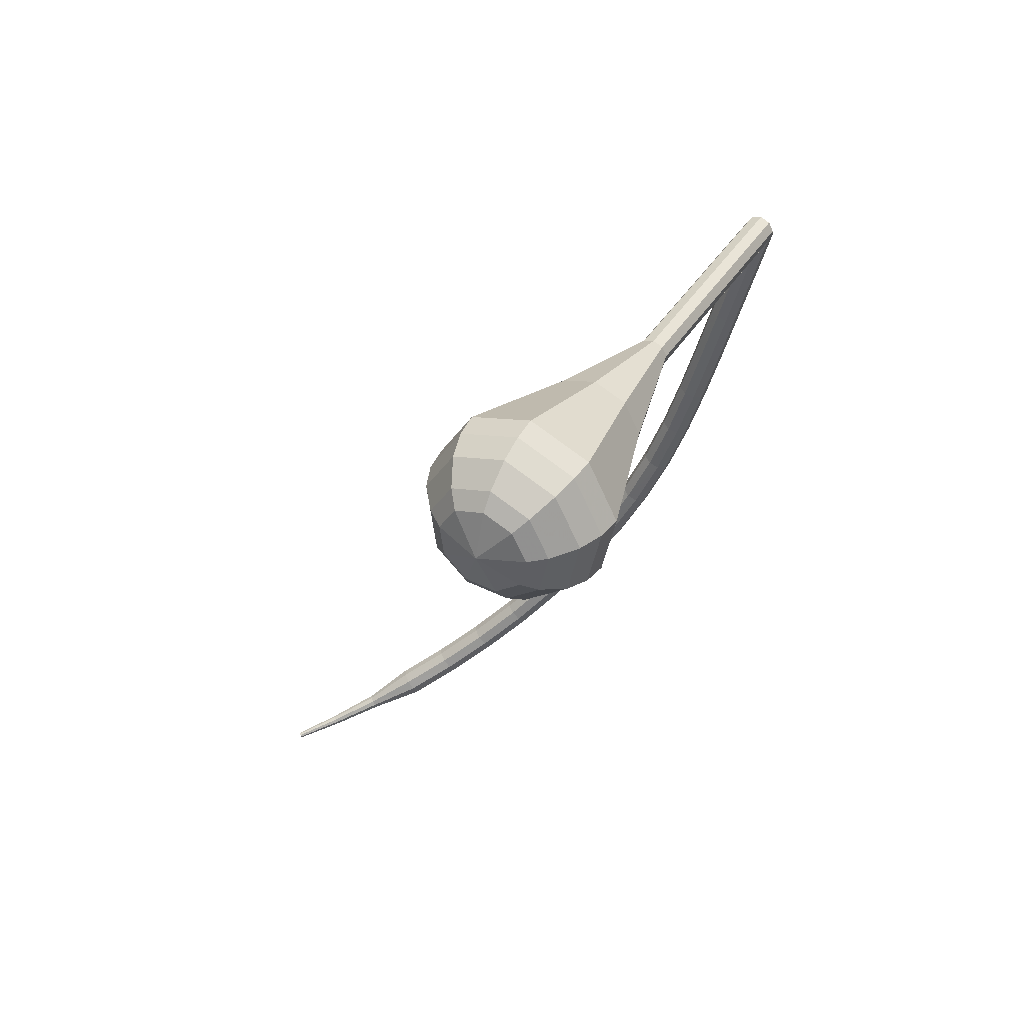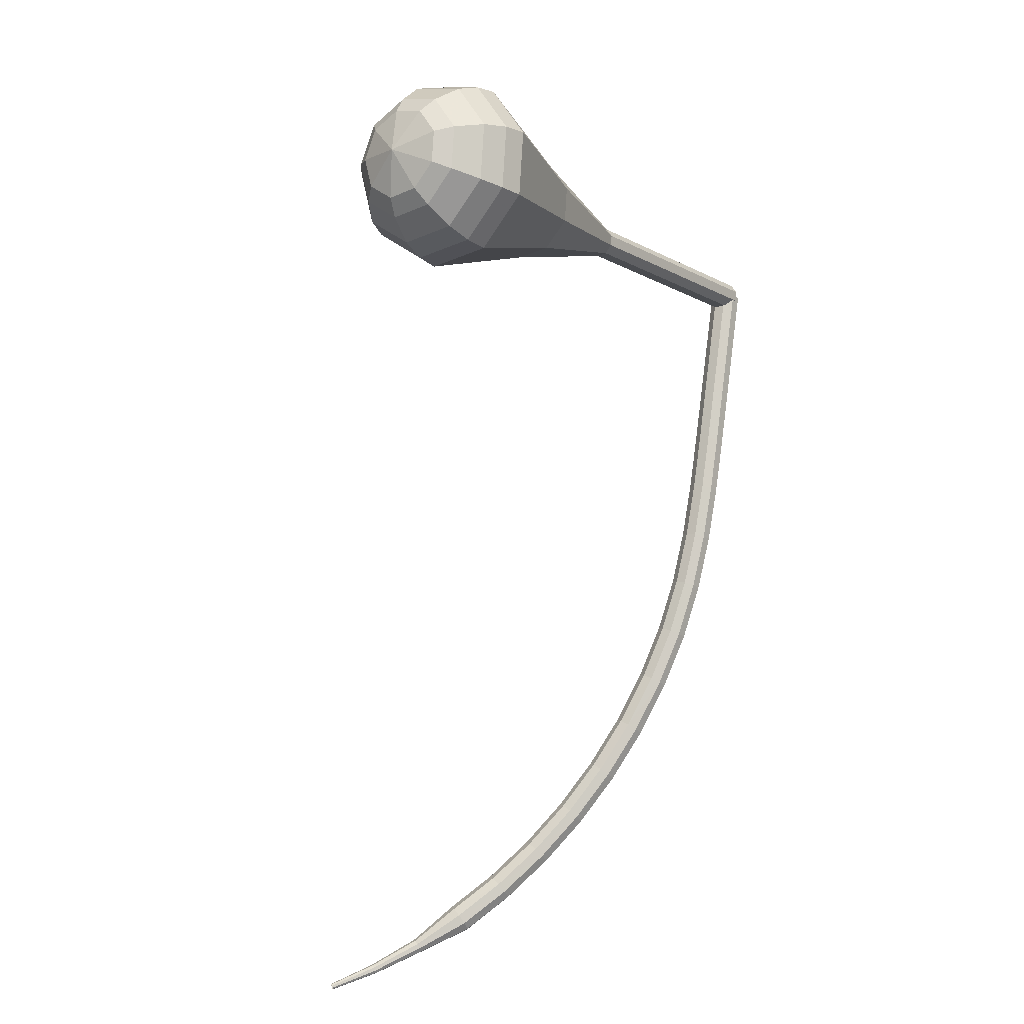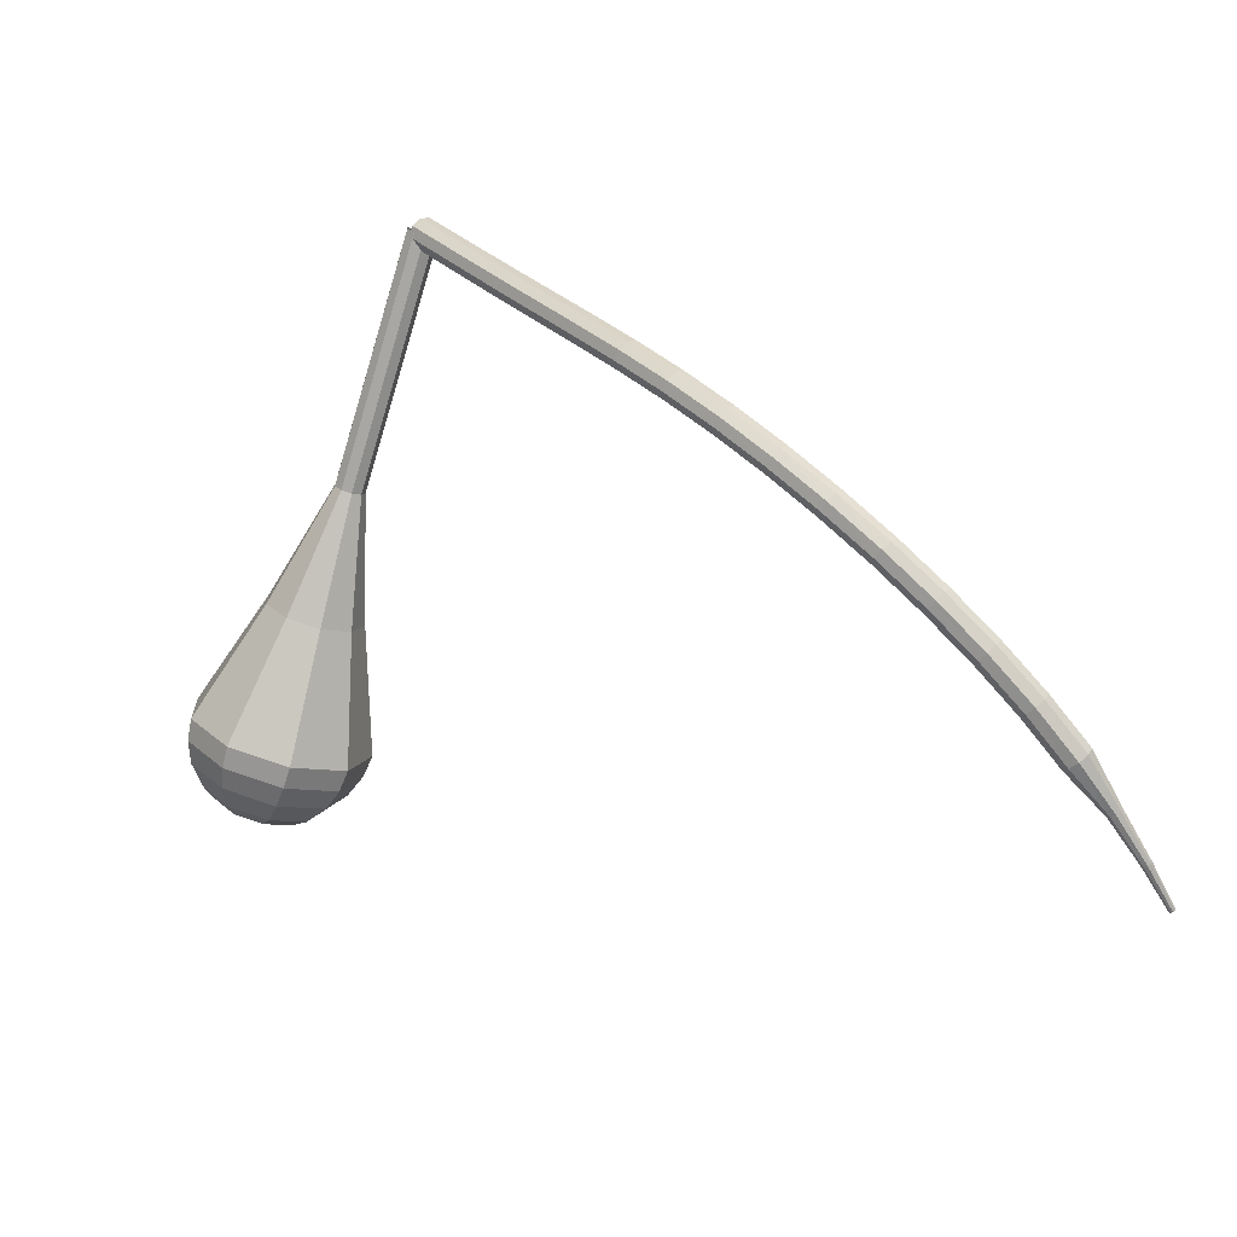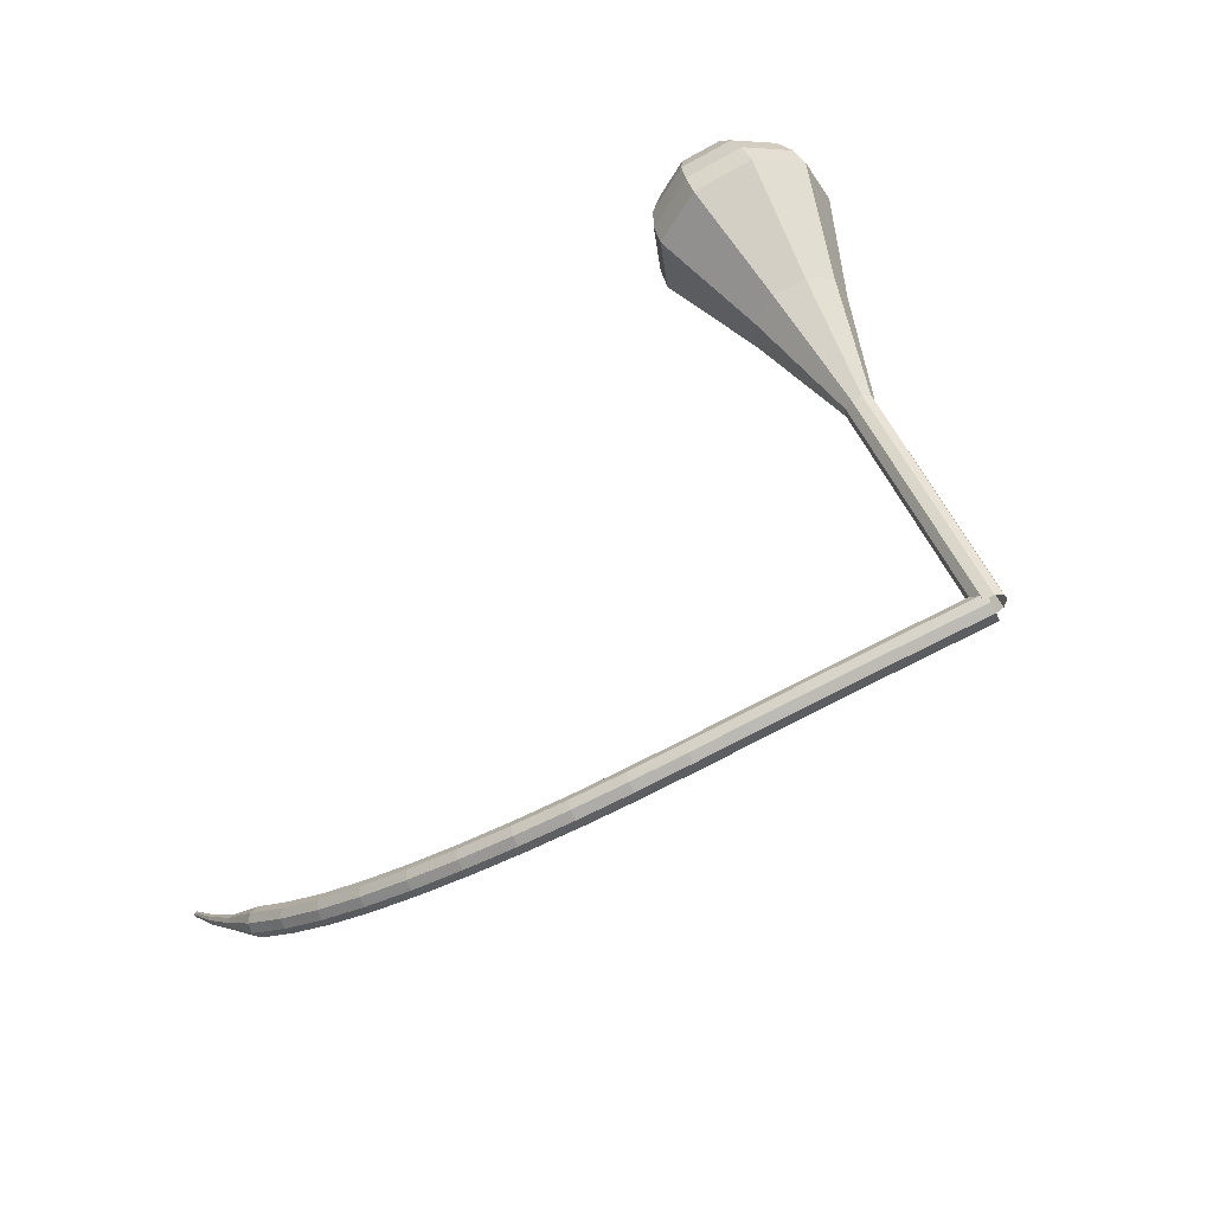
<metadata>
{"format":"obj","ext":"obj","renderer":"f3d","projection":"perspective","resolution":1024,"background":"white","views":[{"elev":4.5,"azim":64.7,"up":"+Y"},{"elev":-52.4,"azim":75.3,"up":"+Y"},{"elev":-41.4,"azim":-170.2,"up":"+Y"},{"elev":-74.7,"azim":74.9,"up":"+Z"}]}
</metadata>
<code>
g tube1
v 136.5 149.1 98.24
v 136.8 149 97.43
v 137.3 148.5 97.01
v 137.9 147.9 97.15
v 138.3 147.5 97.81
v 138.3 147.5 98.66
v 137.9 147.9 99.32
v 137.3 148.4 99.47
v 136.7 148.9 99.04
v 136.5 149.1 98.24
v 133.4 145.6 98.03
v 133.6 145.4 97.23
v 134.2 145 96.8
v 134.8 144.4 96.95
v 135.2 144 97.61
v 135.2 144 98.46
v 134.7 144.3 99.12
v 134.1 144.9 99.26
v 133.6 145.4 98.84
v 133.4 145.6 98.03
v 130.2 142.1 97.83
v 130.5 141.9 97.02
v 131 141.4 96.6
v 131.7 140.9 96.75
v 132 140.5 97.4
v 132 140.4 98.25
v 131.6 140.8 98.91
v 131 141.3 99.06
v 130.4 141.9 98.63
v 130.2 142.1 97.83
v 127.1 138.6 97.61
v 127.3 138.4 96.81
v 127.9 137.9 96.39
v 128.5 137.4 96.53
v 128.9 137 97.19
v 128.9 136.9 98.04
v 128.4 137.3 98.7
v 127.8 137.9 98.84
v 127.3 138.4 98.42
v 127.1 138.6 97.61
v 123.9 135.2 97.44
v 124.1 135 96.63
v 124.7 134.5 96.21
v 125.3 133.9 96.35
v 125.7 133.5 97.01
v 125.7 133.5 97.86
v 125.3 133.9 98.52
v 124.7 134.4 98.67
v 124.1 134.9 98.24
v 123.9 135.2 97.44
v 120.7 131.8 97.39
v 120.9 131.5 96.58
v 121.5 131 96.16
v 122.1 130.5 96.31
v 122.5 130.1 96.96
v 122.5 130.1 97.82
v 122.1 130.5 98.47
v 121.5 131.1 98.62
v 121 131.6 98.19
v 120.7 131.8 97.39
v 117.5 128.4 97.6
v 117.7 128.1 96.8
v 118.2 127.6 96.38
v 118.8 127 96.52
v 119.3 126.7 97.18
v 119.3 126.7 98.03
v 118.9 127.1 98.68
v 118.3 127.7 98.83
v 117.8 128.2 98.4
v 117.5 128.4 97.6
v 114.3 125 98.19
v 114.4 124.7 97.4
v 114.9 124.1 96.98
v 115.5 123.6 97.12
v 115.9 123.3 97.77
v 116 123.4 98.61
v 115.7 123.8 99.26
v 115.1 124.4 99.41
v 114.6 124.9 98.98
v 114.3 125 98.19
v 111 121.7 99.21
v 111 121.3 98.43
v 111.5 120.7 98.02
v 112.1 120.2 98.16
v 112.6 119.9 98.79
v 112.8 120.1 99.62
v 112.5 120.6 100.3
v 111.9 121.2 100.4
v 111.3 121.6 99.98
v 111 121.7 99.21
v 107.7 118.4 100.6
v 107.7 118.1 99.88
v 108.1 117.4 99.48
v 108.7 116.9 99.62
v 109.3 116.6 100.2
v 109.5 116.8 101
v 109.3 117.4 101.7
v 108.7 118 101.8
v 108.1 118.4 101.4
v 107.7 118.4 100.6
v 104.5 115.3 102.5
v 104.5 114.9 101.7
v 104.8 114.2 101.3
v 105.5 113.7 101.5
v 106.1 113.5 102.1
v 106.3 113.7 102.8
v 106.1 114.3 103.4
v 105.6 114.9 103.6
v 104.9 115.3 103.2
v 104.5 115.3 102.5
v 101.4 112.4 104.6
v 101.3 111.9 103.9
v 101.7 111.2 103.6
v 102.3 110.6 103.7
v 103 110.5 104.3
v 103.3 110.8 105
v 103.1 111.4 105.6
v 102.6 112 105.7
v 101.9 112.4 105.3
v 101.4 112.4 104.6
v 98.55 109.6 107.1
v 98.43 109 106.5
v 98.77 108.3 106.1
v 99.42 107.8 106.2
v 100.1 107.7 106.8
v 100.4 108 107.5
v 100.3 108.7 108
v 99.77 109.3 108.1
v 99.08 109.7 107.8
v 98.55 109.6 107.1
v 95.9 107 109.9
v 95.74 106.4 109.3
v 96.07 105.7 109
v 96.73 105.2 109.1
v 97.41 105.1 109.6
v 97.8 105.4 110.2
v 97.71 106.1 110.8
v 97.18 106.8 110.9
v 96.47 107.1 110.5
v 95.9 107 109.9
v 93.5 104.6 113
v 93.32 103.9 112.4
v 93.64 103.2 112.1
v 94.31 102.7 112.2
v 95.03 102.6 112.7
v 95.45 103.1 113.3
v 95.38 103.8 113.8
v 94.85 104.5 113.9
v 94.11 104.8 113.6
v 93.5 104.6 113
v 91.86 101.9 116.3
v 91.75 101.6 116.1
v 91.91 101.2 115.9
v 92.25 101 116
v 92.63 101 116.2
v 92.85 101.2 116.5
v 92.82 101.6 116.7
v 92.56 101.9 116.7
v 92.17 102.1 116.6
v 91.86 101.9 116.3
v 90.2 99.82 119.9
v 90.13 99.59 119.7
v 90.23 99.34 119.6
v 90.47 99.18 119.7
v 90.72 99.19 119.8
v 90.88 99.36 119.9
v 90.87 99.62 120.1
v 90.69 99.84 120.1
v 90.43 99.92 120
v 90.2 99.82 119.9
v 88.91 98.12 123.3
v 88.86 97.98 123.2
v 88.93 97.83 123.1
v 89.07 97.74 123.2
v 89.22 97.75 123.2
v 89.32 97.86 123.3
v 89.31 98.01 123.4
v 89.2 98.14 123.4
v 89.05 98.19 123.4
v 88.91 98.12 123.3
f 1 2 12
f 12 11 1
f 2 3 13
f 13 12 2
f 3 4 14
f 14 13 3
f 4 5 15
f 15 14 4
f 5 6 16
f 16 15 5
f 6 7 17
f 17 16 6
f 7 8 18
f 18 17 7
f 8 9 19
f 19 18 8
f 9 10 20
f 20 19 9
f 11 12 22
f 22 21 11
f 12 13 23
f 23 22 12
f 13 14 24
f 24 23 13
f 14 15 25
f 25 24 14
f 15 16 26
f 26 25 15
f 16 17 27
f 27 26 16
f 17 18 28
f 28 27 17
f 18 19 29
f 29 28 18
f 19 20 30
f 30 29 19
f 21 22 32
f 32 31 21
f 22 23 33
f 33 32 22
f 23 24 34
f 34 33 23
f 24 25 35
f 35 34 24
f 25 26 36
f 36 35 25
f 26 27 37
f 37 36 26
f 27 28 38
f 38 37 27
f 28 29 39
f 39 38 28
f 29 30 40
f 40 39 29
f 31 32 42
f 42 41 31
f 32 33 43
f 43 42 32
f 33 34 44
f 44 43 33
f 34 35 45
f 45 44 34
f 35 36 46
f 46 45 35
f 36 37 47
f 47 46 36
f 37 38 48
f 48 47 37
f 38 39 49
f 49 48 38
f 39 40 50
f 50 49 39
f 41 42 52
f 52 51 41
f 42 43 53
f 53 52 42
f 43 44 54
f 54 53 43
f 44 45 55
f 55 54 44
f 45 46 56
f 56 55 45
f 46 47 57
f 57 56 46
f 47 48 58
f 58 57 47
f 48 49 59
f 59 58 48
f 49 50 60
f 60 59 49
f 51 52 62
f 62 61 51
f 52 53 63
f 63 62 52
f 53 54 64
f 64 63 53
f 54 55 65
f 65 64 54
f 55 56 66
f 66 65 55
f 56 57 67
f 67 66 56
f 57 58 68
f 68 67 57
f 58 59 69
f 69 68 58
f 59 60 70
f 70 69 59
f 61 62 72
f 72 71 61
f 62 63 73
f 73 72 62
f 63 64 74
f 74 73 63
f 64 65 75
f 75 74 64
f 65 66 76
f 76 75 65
f 66 67 77
f 77 76 66
f 67 68 78
f 78 77 67
f 68 69 79
f 79 78 68
f 69 70 80
f 80 79 69
f 71 72 82
f 82 81 71
f 72 73 83
f 83 82 72
f 73 74 84
f 84 83 73
f 74 75 85
f 85 84 74
f 75 76 86
f 86 85 75
f 76 77 87
f 87 86 76
f 77 78 88
f 88 87 77
f 78 79 89
f 89 88 78
f 79 80 90
f 90 89 79
f 81 82 92
f 92 91 81
f 82 83 93
f 93 92 82
f 83 84 94
f 94 93 83
f 84 85 95
f 95 94 84
f 85 86 96
f 96 95 85
f 86 87 97
f 97 96 86
f 87 88 98
f 98 97 87
f 88 89 99
f 99 98 88
f 89 90 100
f 100 99 89
f 91 92 102
f 102 101 91
f 92 93 103
f 103 102 92
f 93 94 104
f 104 103 93
f 94 95 105
f 105 104 94
f 95 96 106
f 106 105 95
f 96 97 107
f 107 106 96
f 97 98 108
f 108 107 97
f 98 99 109
f 109 108 98
f 99 100 110
f 110 109 99
f 101 102 112
f 112 111 101
f 102 103 113
f 113 112 102
f 103 104 114
f 114 113 103
f 104 105 115
f 115 114 104
f 105 106 116
f 116 115 105
f 106 107 117
f 117 116 106
f 107 108 118
f 118 117 107
f 108 109 119
f 119 118 108
f 109 110 120
f 120 119 109
f 111 112 122
f 122 121 111
f 112 113 123
f 123 122 112
f 113 114 124
f 124 123 113
f 114 115 125
f 125 124 114
f 115 116 126
f 126 125 115
f 116 117 127
f 127 126 116
f 117 118 128
f 128 127 117
f 118 119 129
f 129 128 118
f 119 120 130
f 130 129 119
f 121 122 132
f 132 131 121
f 122 123 133
f 133 132 122
f 123 124 134
f 134 133 123
f 124 125 135
f 135 134 124
f 125 126 136
f 136 135 125
f 126 127 137
f 137 136 126
f 127 128 138
f 138 137 127
f 128 129 139
f 139 138 128
f 129 130 140
f 140 139 129
f 131 132 142
f 142 141 131
f 132 133 143
f 143 142 132
f 133 134 144
f 144 143 133
f 134 135 145
f 145 144 134
f 135 136 146
f 146 145 135
f 136 137 147
f 147 146 136
f 137 138 148
f 148 147 137
f 138 139 149
f 149 148 138
f 139 140 150
f 150 149 139
f 141 142 152
f 152 151 141
f 142 143 153
f 153 152 142
f 143 144 154
f 154 153 143
f 144 145 155
f 155 154 144
f 145 146 156
f 156 155 145
f 146 147 157
f 157 156 146
f 147 148 158
f 158 157 147
f 148 149 159
f 159 158 148
f 149 150 160
f 160 159 149
f 151 152 162
f 162 161 151
f 152 153 163
f 163 162 152
f 153 154 164
f 164 163 153
f 154 155 165
f 165 164 154
f 155 156 166
f 166 165 155
f 156 157 167
f 167 166 156
f 157 158 168
f 168 167 157
f 158 159 169
f 169 168 158
f 159 160 170
f 170 169 159
f 161 162 172
f 172 171 161
f 162 163 173
f 173 172 162
f 163 164 174
f 174 173 163
f 164 165 175
f 175 174 164
f 165 166 176
f 176 175 165
f 166 167 177
f 177 176 166
f 167 168 178
f 178 177 167
f 168 169 179
f 179 178 168
f 169 170 180
f 180 179 169
v NaN NaN NaN
v NaN NaN NaN
v NaN NaN NaN
v NaN NaN NaN
v NaN NaN NaN
v NaN NaN NaN
v NaN NaN NaN
v NaN NaN NaN
v NaN NaN NaN
v NaN NaN NaN
v 136.5 147.5 98.24
v 137.1 147.2 97.7
v 137.9 147.5 97.41
v 138.4 148.1 97.51
v 138.6 148.8 97.95
v 138.2 149.3 98.52
v 137.4 149.3 98.96
v 136.7 148.9 99.06
v 136.3 148.2 98.77
v 136.5 147.5 98.24
v 138.7 144.8 102.1
v 139.3 144.6 101.5
v 140.1 144.8 101.3
v 140.6 145.4 101.4
v 140.8 146.1 101.8
v 140.3 146.6 102.4
v 139.6 146.7 102.8
v 138.9 146.2 102.9
v 138.5 145.5 102.6
v 138.7 144.8 102.1
v 140.9 142.2 105.9
v 141.5 141.9 105.4
v 142.3 142.1 105.1
v 142.8 142.8 105.2
v 142.9 143.5 105.6
v 142.5 144 106.2
v 141.8 144 106.6
v 141.1 143.5 106.7
v 140.7 142.8 106.5
v 140.9 142.2 105.9
v 143.1 139.5 109.8
v 143.7 139.2 109.2
v 144.4 139.5 109
v 145 140.1 109
v 145.1 140.8 109.5
v 144.7 141.3 110.1
v 144 141.3 110.5
v 143.3 140.9 110.6
v 142.9 140.2 110.3
v 143.1 139.5 109.8
v 145.3 136.9 113.6
v 145.9 136.6 113.1
v 146.6 136.8 112.8
v 147.2 137.4 112.9
v 147.3 138.2 113.3
v 146.9 138.6 113.9
v 146.2 138.7 114.3
v 145.5 138.2 114.4
v 145.1 137.5 114.2
v 145.3 136.9 113.6
v 147.5 129.7 121.3
v 149.4 128.9 119.6
v 152 129.6 118.6
v 153.8 131.6 119
v 154.2 134 120.4
v 152.9 135.5 122.2
v 150.5 135.6 123.7
v 148.2 134.2 124
v 147 131.8 123
v 147.5 129.7 121.3
v 149.2 122.2 129
v 152.8 120.6 125.8
v 157.5 121.9 124.1
v 161 125.7 124.7
v 161.7 130 127.3
v 159.2 133 130.7
v 154.8 133.1 133.3
v 150.5 130.4 133.9
v 148.3 126.1 132.2
v 149.2 122.2 129
v 150.2 121.4 130.4
v 153.7 119.8 127.3
v 158.2 121.1 125.6
v 161.6 124.7 126.2
v 162.2 128.9 128.7
v 159.9 131.8 132.1
v 155.6 132 134.6
v 151.4 129.3 135.2
v 149.3 125.2 133.5
v 150.2 121.4 130.4
v 151.6 120.9 131.8
v 154.7 119.5 129
v 158.7 120.7 127.5
v 161.8 123.9 128
v 162.4 127.7 130.3
v 160.3 130.2 133.3
v 156.4 130.4 135.5
v 152.7 128 136.1
v 150.8 124.3 134.6
v 151.6 120.9 131.8
v 153.6 120.9 133.2
v 156 119.9 131.1
v 159 120.7 129.9
v 161.3 123.2 130.3
v 161.8 126.1 132.1
v 160.2 128 134.3
v 157.3 128.1 136.1
v 154.4 126.4 136.4
v 152.9 123.5 135.3
v 153.6 120.9 133.2
v 155 121.3 133.9
v 156.7 120.5 132.3
v 159 121.2 131.5
v 160.7 123 131.8
v 161 125.1 133.1
v 159.8 126.5 134.7
v 157.7 126.6 136
v 155.6 125.3 136.3
v 154.5 123.2 135.4
v 155 121.3 133.9
v 158.2 123.1 134.6
v 158.2 123.1 134.6
v 158.2 123.1 134.6
v 158.2 123.1 134.6
v 158.2 123.1 134.6
v 158.2 123.1 134.6
v 158.2 123.1 134.6
v 158.2 123.1 134.6
v 158.2 123.1 134.6
v 158.2 123.1 134.6
f 181 182 192
f 192 191 181
f 182 183 193
f 193 192 182
f 183 184 194
f 194 193 183
f 184 185 195
f 195 194 184
f 185 186 196
f 196 195 185
f 186 187 197
f 197 196 186
f 187 188 198
f 198 197 187
f 188 189 199
f 199 198 188
f 189 190 200
f 200 199 189
f 191 192 202
f 202 201 191
f 192 193 203
f 203 202 192
f 193 194 204
f 204 203 193
f 194 195 205
f 205 204 194
f 195 196 206
f 206 205 195
f 196 197 207
f 207 206 196
f 197 198 208
f 208 207 197
f 198 199 209
f 209 208 198
f 199 200 210
f 210 209 199
f 201 202 212
f 212 211 201
f 202 203 213
f 213 212 202
f 203 204 214
f 214 213 203
f 204 205 215
f 215 214 204
f 205 206 216
f 216 215 205
f 206 207 217
f 217 216 206
f 207 208 218
f 218 217 207
f 208 209 219
f 219 218 208
f 209 210 220
f 220 219 209
f 211 212 222
f 222 221 211
f 212 213 223
f 223 222 212
f 213 214 224
f 224 223 213
f 214 215 225
f 225 224 214
f 215 216 226
f 226 225 215
f 216 217 227
f 227 226 216
f 217 218 228
f 228 227 217
f 218 219 229
f 229 228 218
f 219 220 230
f 230 229 219
f 221 222 232
f 232 231 221
f 222 223 233
f 233 232 222
f 223 224 234
f 234 233 223
f 224 225 235
f 235 234 224
f 225 226 236
f 236 235 225
f 226 227 237
f 237 236 226
f 227 228 238
f 238 237 227
f 228 229 239
f 239 238 228
f 229 230 240
f 240 239 229
f 231 232 242
f 242 241 231
f 232 233 243
f 243 242 232
f 233 234 244
f 244 243 233
f 234 235 245
f 245 244 234
f 235 236 246
f 246 245 235
f 236 237 247
f 247 246 236
f 237 238 248
f 248 247 237
f 238 239 249
f 249 248 238
f 239 240 250
f 250 249 239
f 241 242 252
f 252 251 241
f 242 243 253
f 253 252 242
f 243 244 254
f 254 253 243
f 244 245 255
f 255 254 244
f 245 246 256
f 256 255 245
f 246 247 257
f 257 256 246
f 247 248 258
f 258 257 247
f 248 249 259
f 259 258 248
f 249 250 260
f 260 259 249
f 251 252 262
f 262 261 251
f 252 253 263
f 263 262 252
f 253 254 264
f 264 263 253
f 254 255 265
f 265 264 254
f 255 256 266
f 266 265 255
f 256 257 267
f 267 266 256
f 257 258 268
f 268 267 257
f 258 259 269
f 269 268 258
f 259 260 270
f 270 269 259
f 261 262 272
f 272 271 261
f 262 263 273
f 273 272 262
f 263 264 274
f 274 273 263
f 264 265 275
f 275 274 264
f 265 266 276
f 276 275 265
f 266 267 277
f 277 276 266
f 267 268 278
f 278 277 267
f 268 269 279
f 279 278 268
f 269 270 280
f 280 279 269
f 271 272 282
f 282 281 271
f 272 273 283
f 283 282 272
f 273 274 284
f 284 283 273
f 274 275 285
f 285 284 274
f 275 276 286
f 286 285 275
f 276 277 287
f 287 286 276
f 277 278 288
f 288 287 277
f 278 279 289
f 289 288 278
f 279 280 290
f 290 289 279
f 281 282 292
f 292 291 281
f 282 283 293
f 293 292 282
f 283 284 294
f 294 293 283
f 284 285 295
f 295 294 284
f 285 286 296
f 296 295 285
f 286 287 297
f 297 296 286
f 287 288 298
f 298 297 287
f 288 289 299
f 299 298 288
f 289 290 300
f 300 299 289
f 291 292 302
f 302 301 291
f 292 293 303
f 303 302 292
f 293 294 304
f 304 303 293
f 294 295 305
f 305 304 294
f 295 296 306
f 306 305 295
f 296 297 307
f 307 306 296
f 297 298 308
f 308 307 297
f 298 299 309
f 309 308 298
f 299 300 310
f 310 309 299
g

</code>
